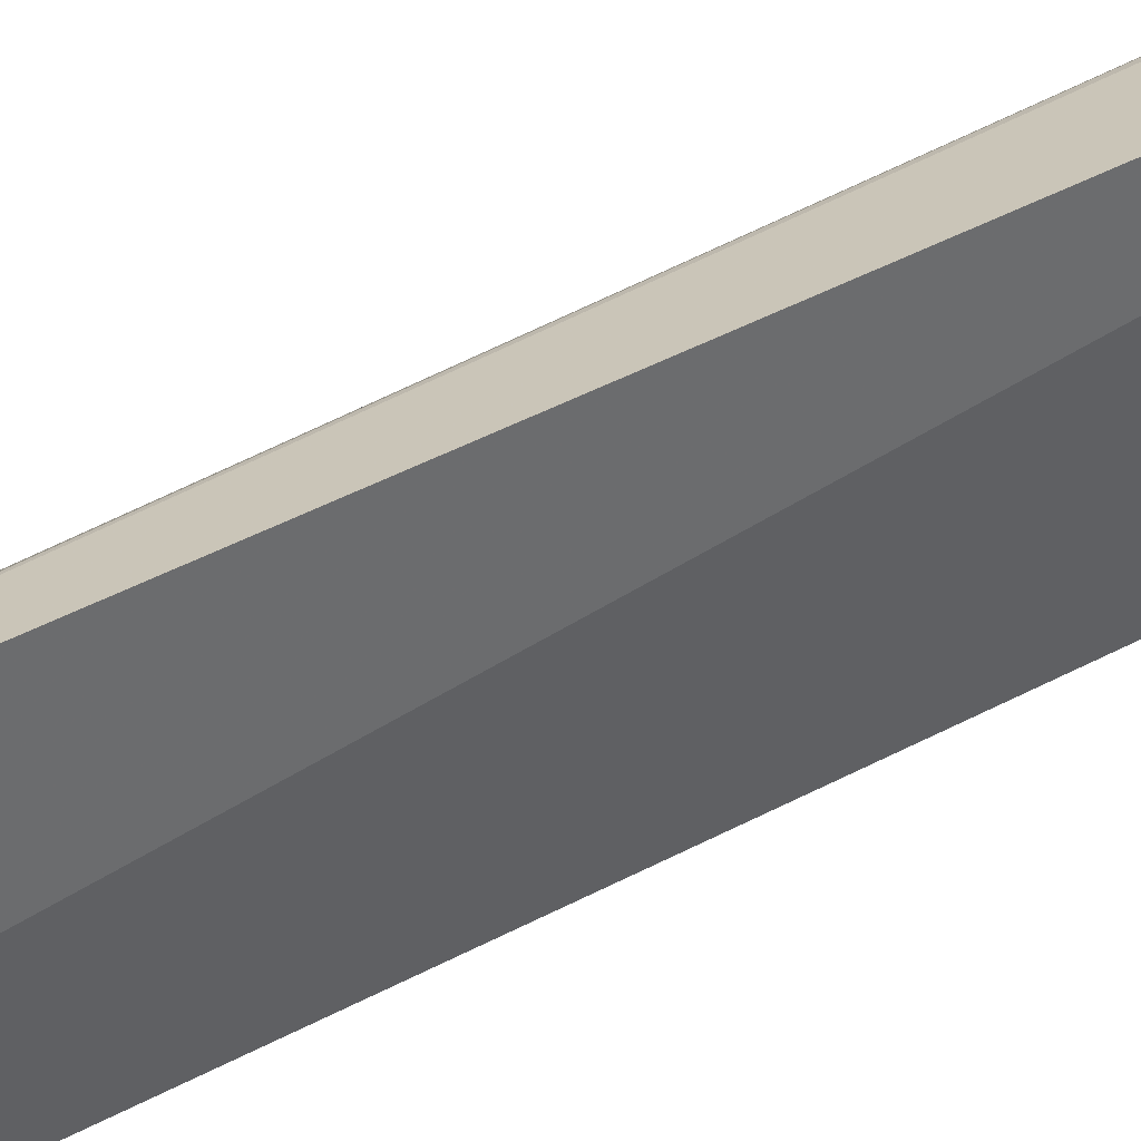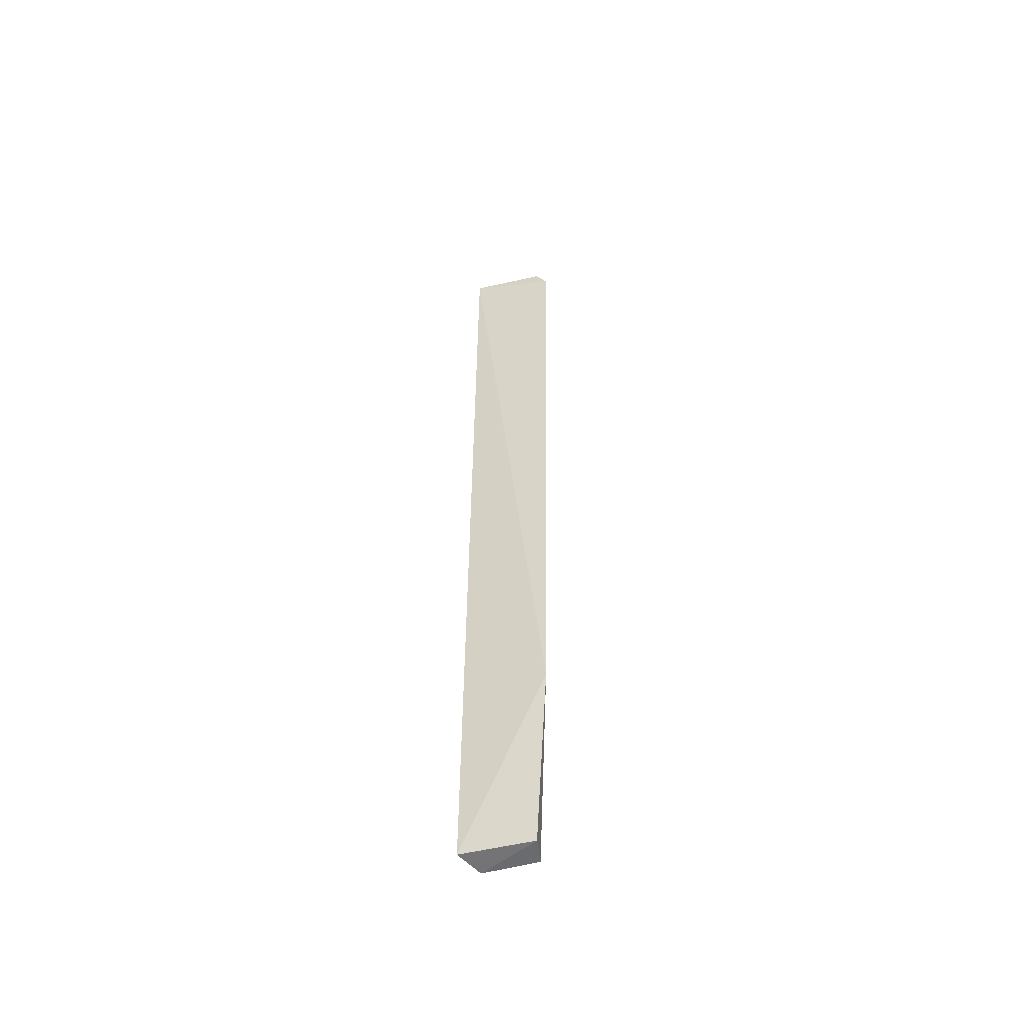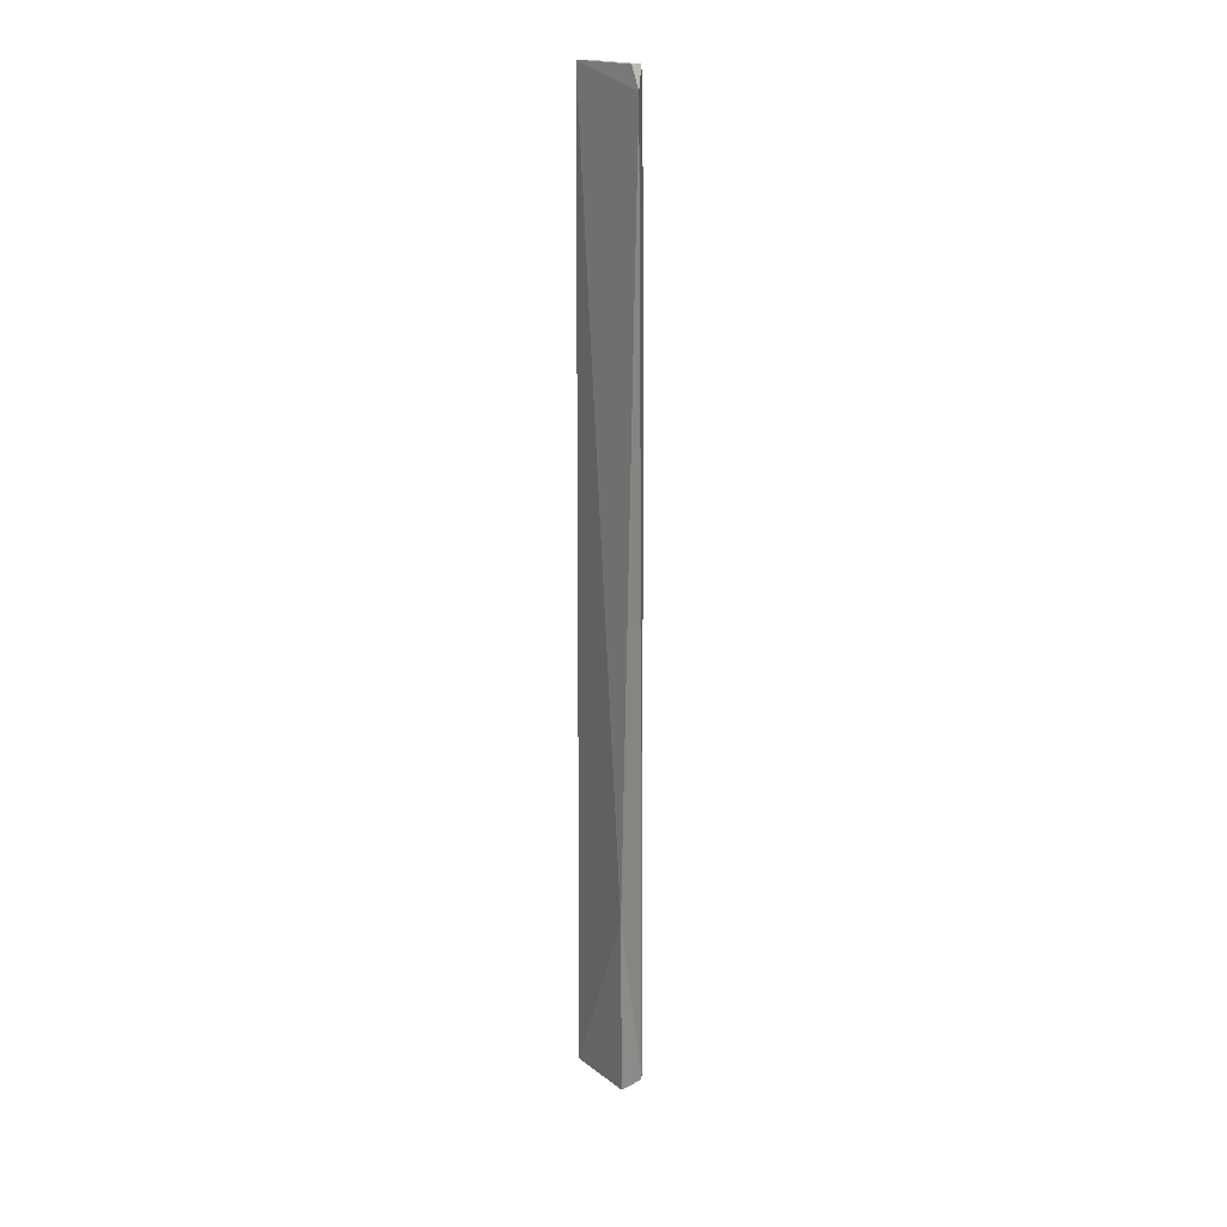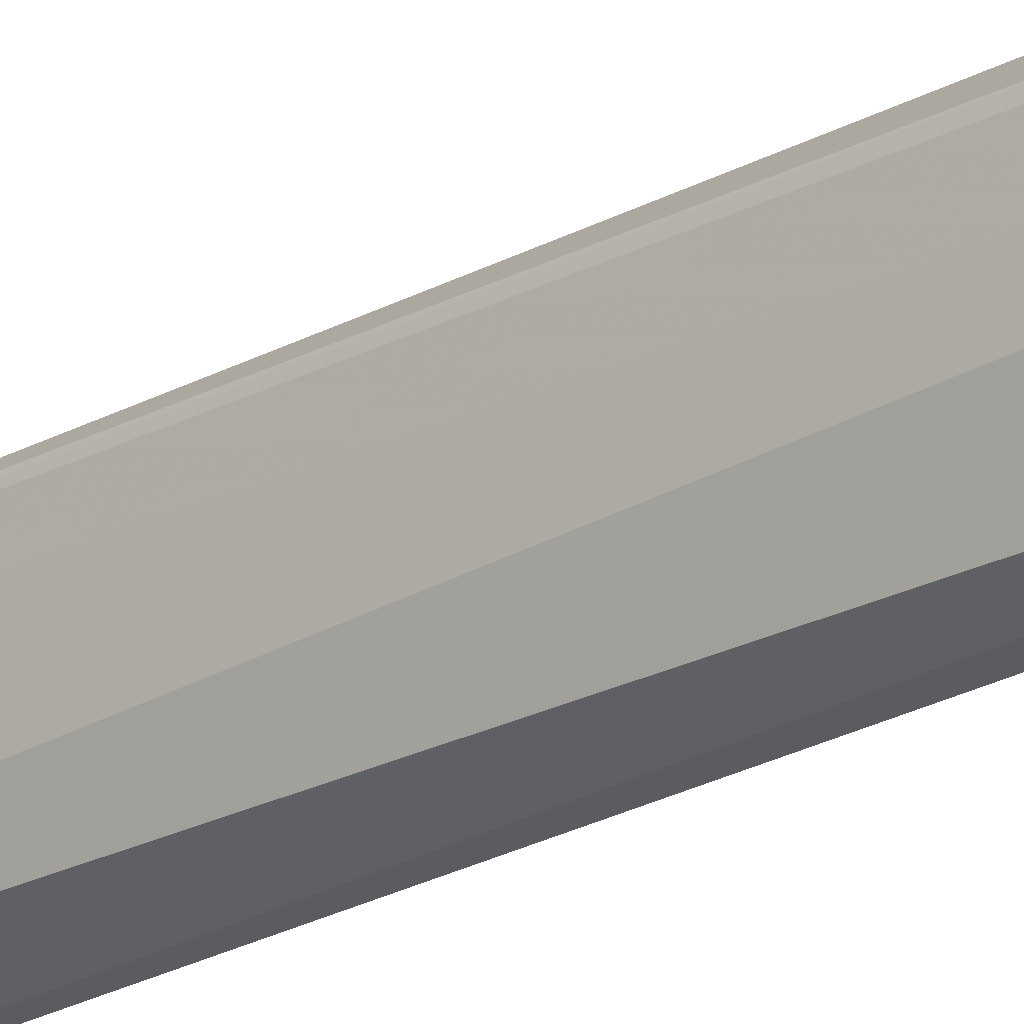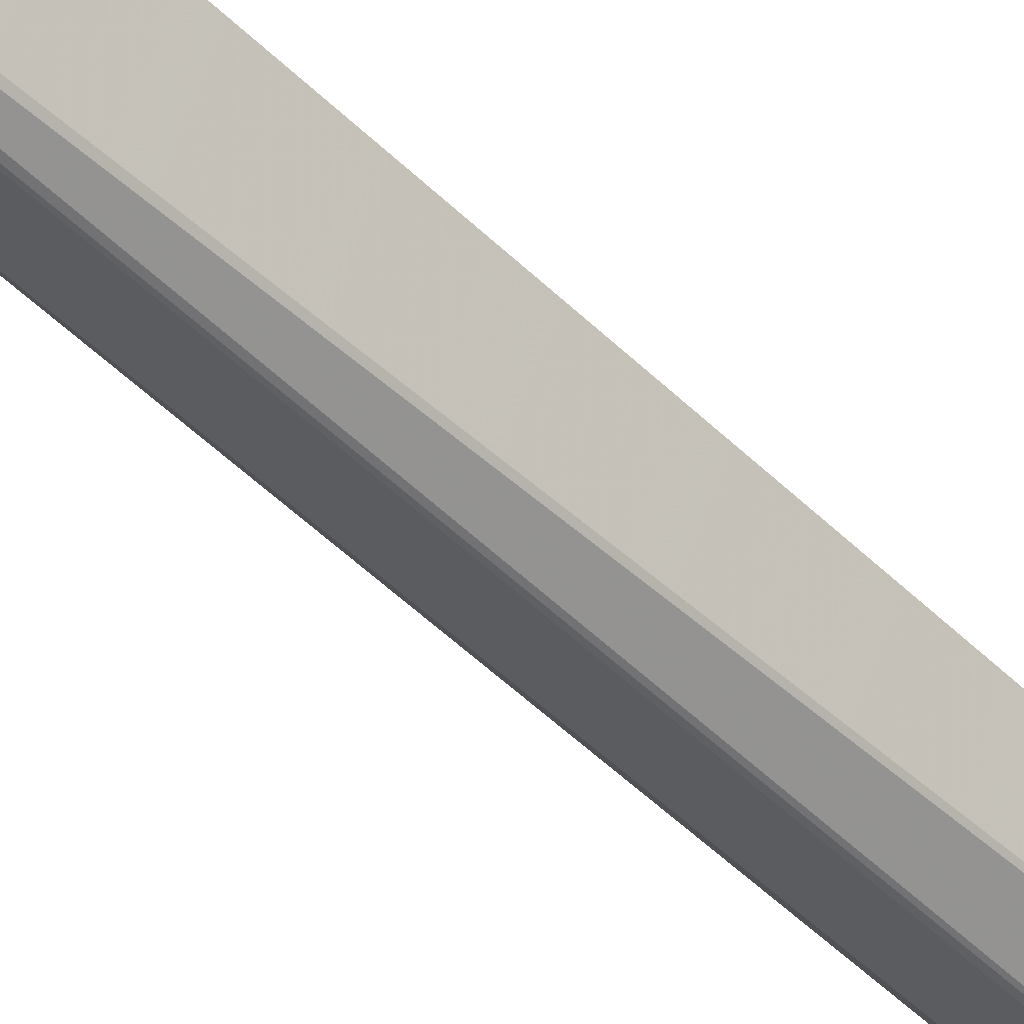
<metadata>
{"format":"obj","ext":"obj","renderer":"f3d","projection":"perspective","resolution":1024,"background":"white","views":[{"elev":40.2,"azim":-125.3,"up":"+Z"},{"elev":-52.7,"azim":-75.5,"up":"+Y"},{"elev":19.7,"azim":-35.9,"up":"+Y"},{"elev":-22.5,"azim":133.6,"up":"+Z"},{"elev":69.5,"azim":131.6,"up":"+Z"}]}
</metadata>
<code>
v 0.07924 0.09057 0.01945
v 0.08431 -0.08335 0.01459
v 0.08273 0.0833 0.01532
v 0.07911 0.09405 0.003278
v 0.07729 -0.04776 0.01781
v 0.08425 -0.08371 0.004813
v 0.08224 0.09414 0.01602
v 0.08283 0.07256 0.01059
v 0.07931 -0.08341 0.002169
v 0.07947 0.09433 0.01723
v 0.08277 0.06897 0.01603
v 0.08082 0.09402 0.003891
v 0.08247 0.08334 0.01162
v 0.07937 -0.08333 0.01524
v 0.08366 -0.04771 0.01538
f 5 2 1
f 5 1 4
f 8 3 2
f 8 2 6
f 9 5 4
f 10 4 1
f 10 1 7
f 11 7 1
f 11 2 3
f 11 3 7
f 12 8 6
f 12 10 7
f 12 4 10
f 12 9 4
f 12 6 9
f 13 7 3
f 13 3 8
f 13 12 7
f 13 8 12
f 14 9 6
f 14 6 2
f 14 2 5
f 14 5 9
f 15 11 1
f 15 1 2
f 15 2 11

</code>
